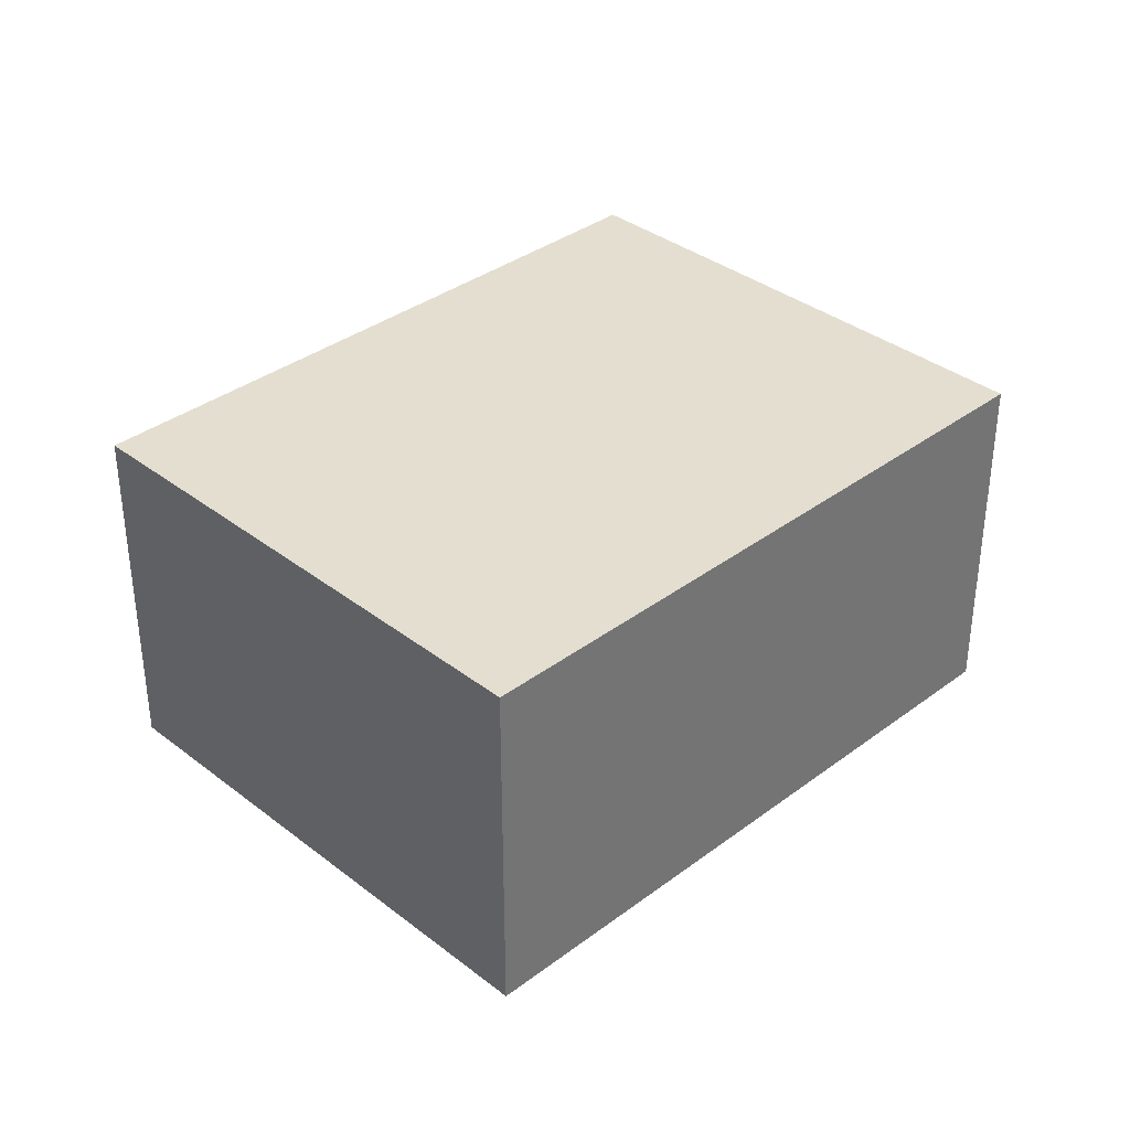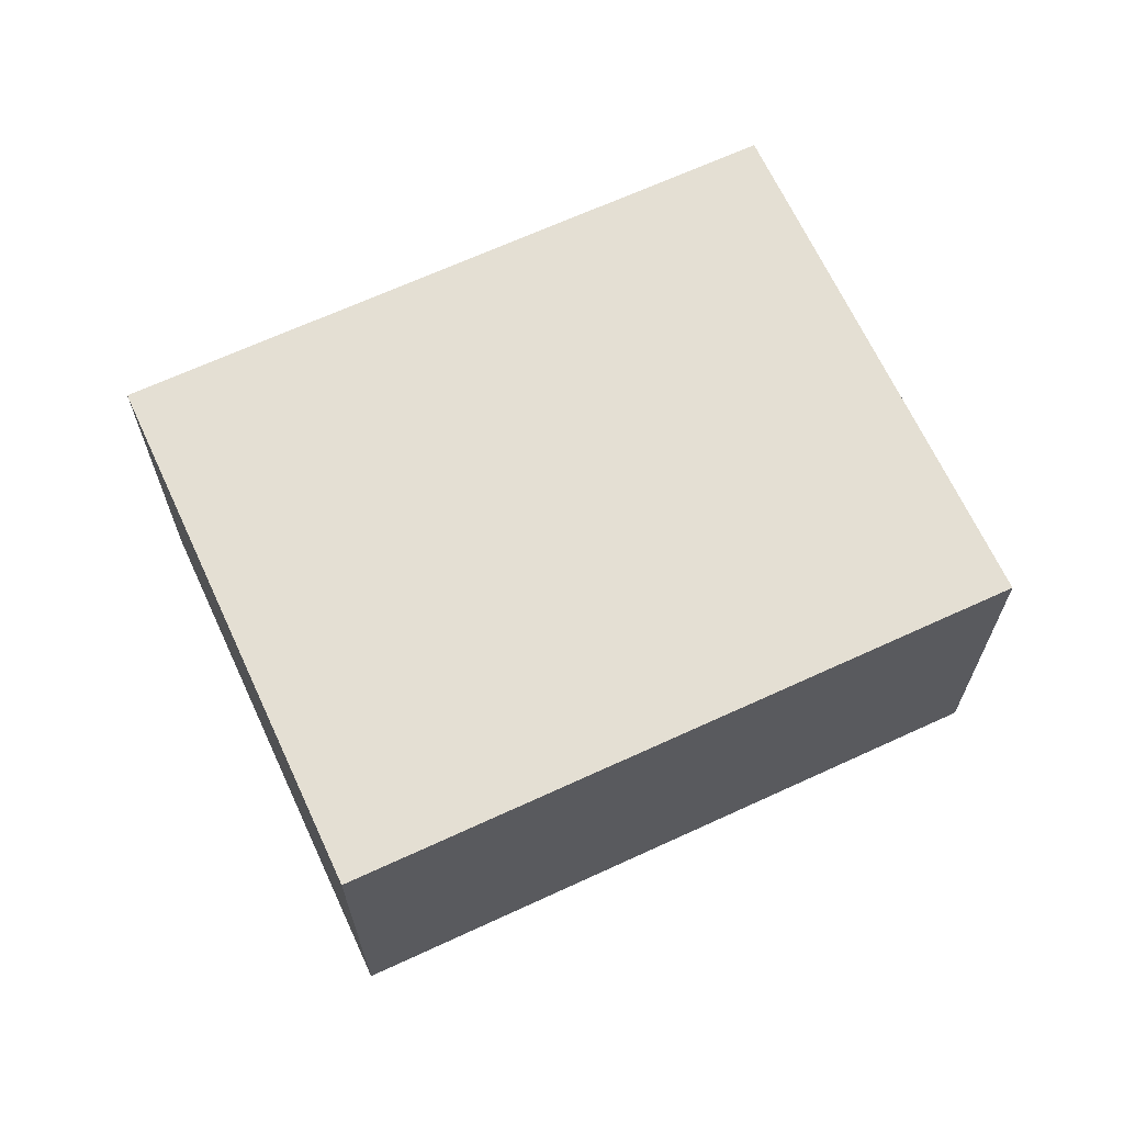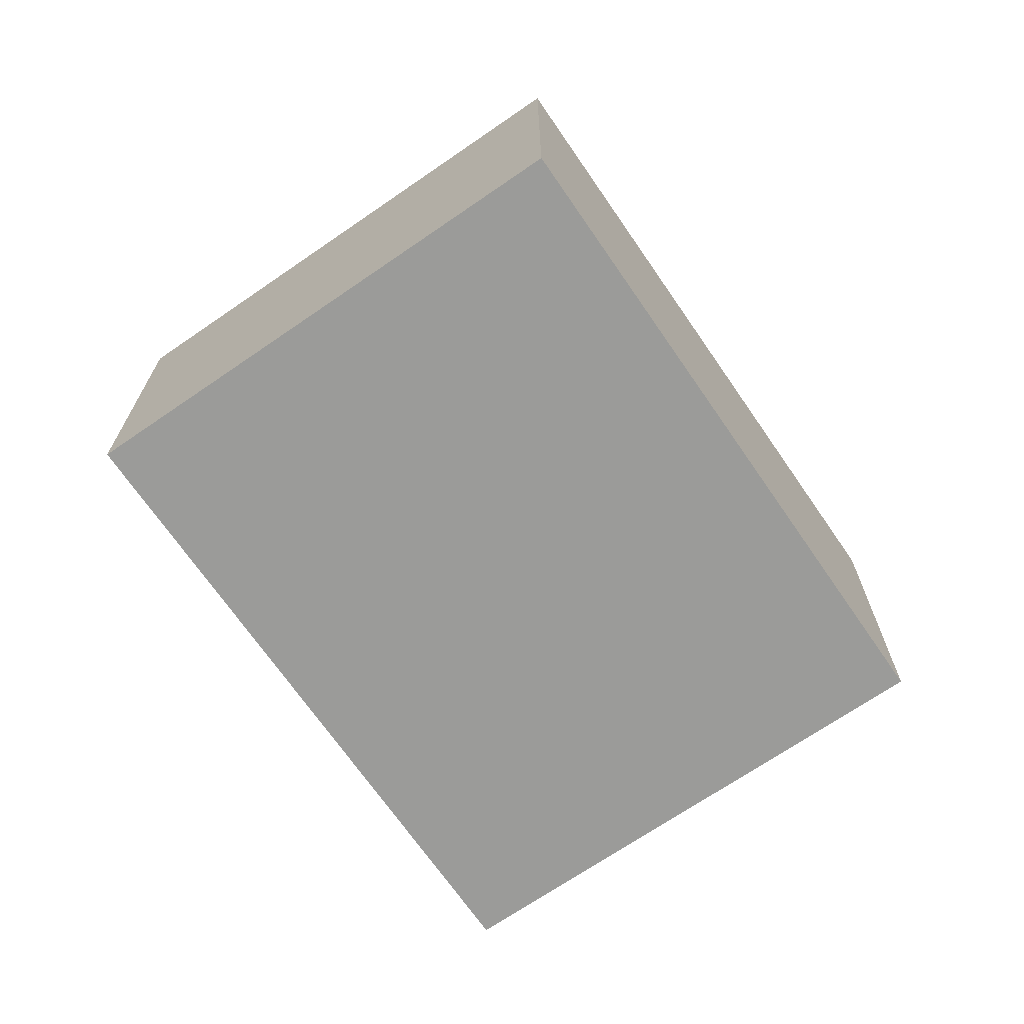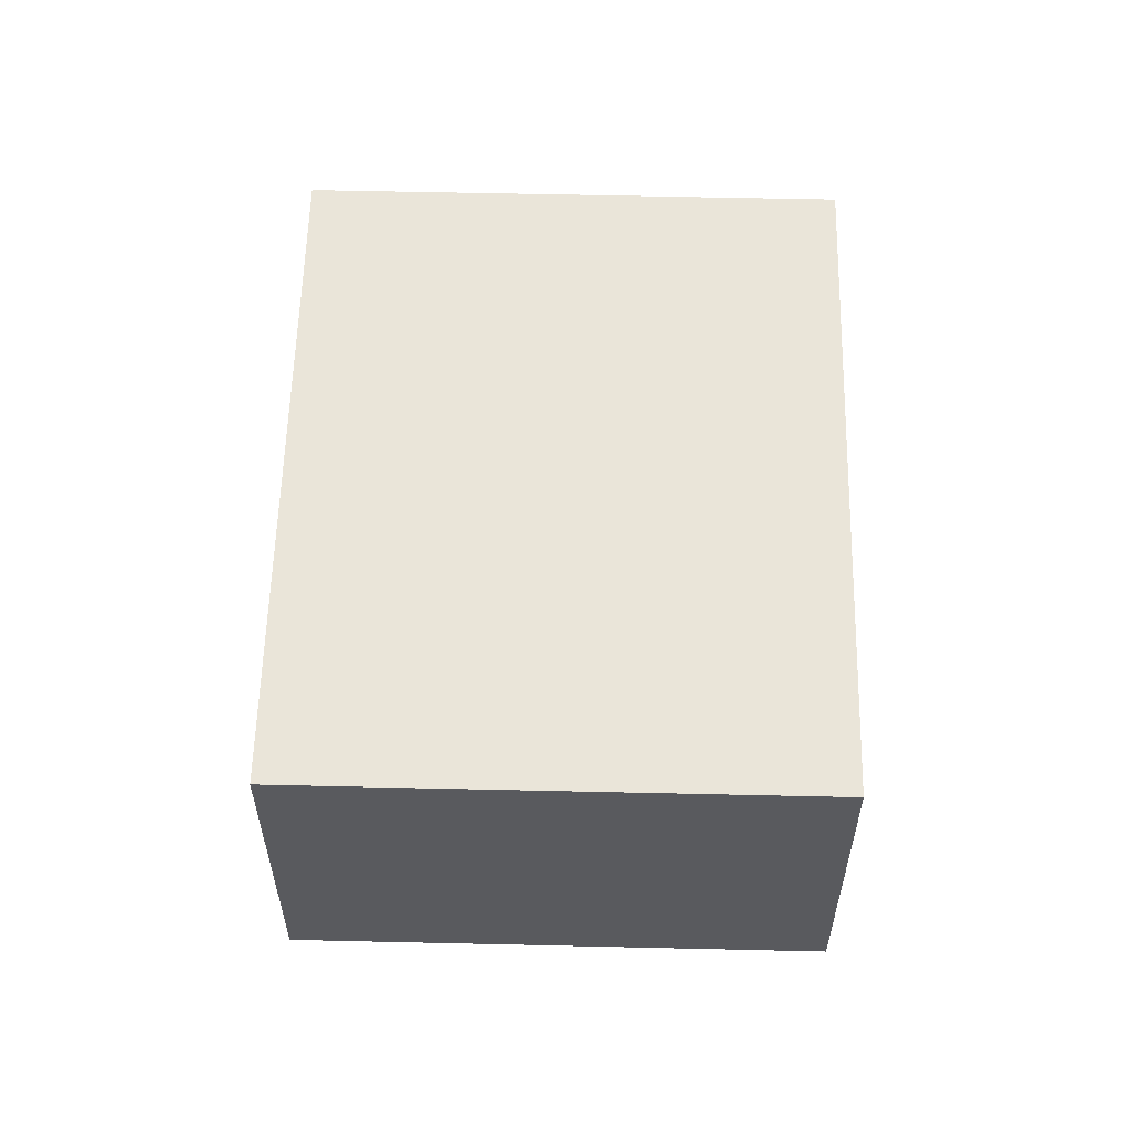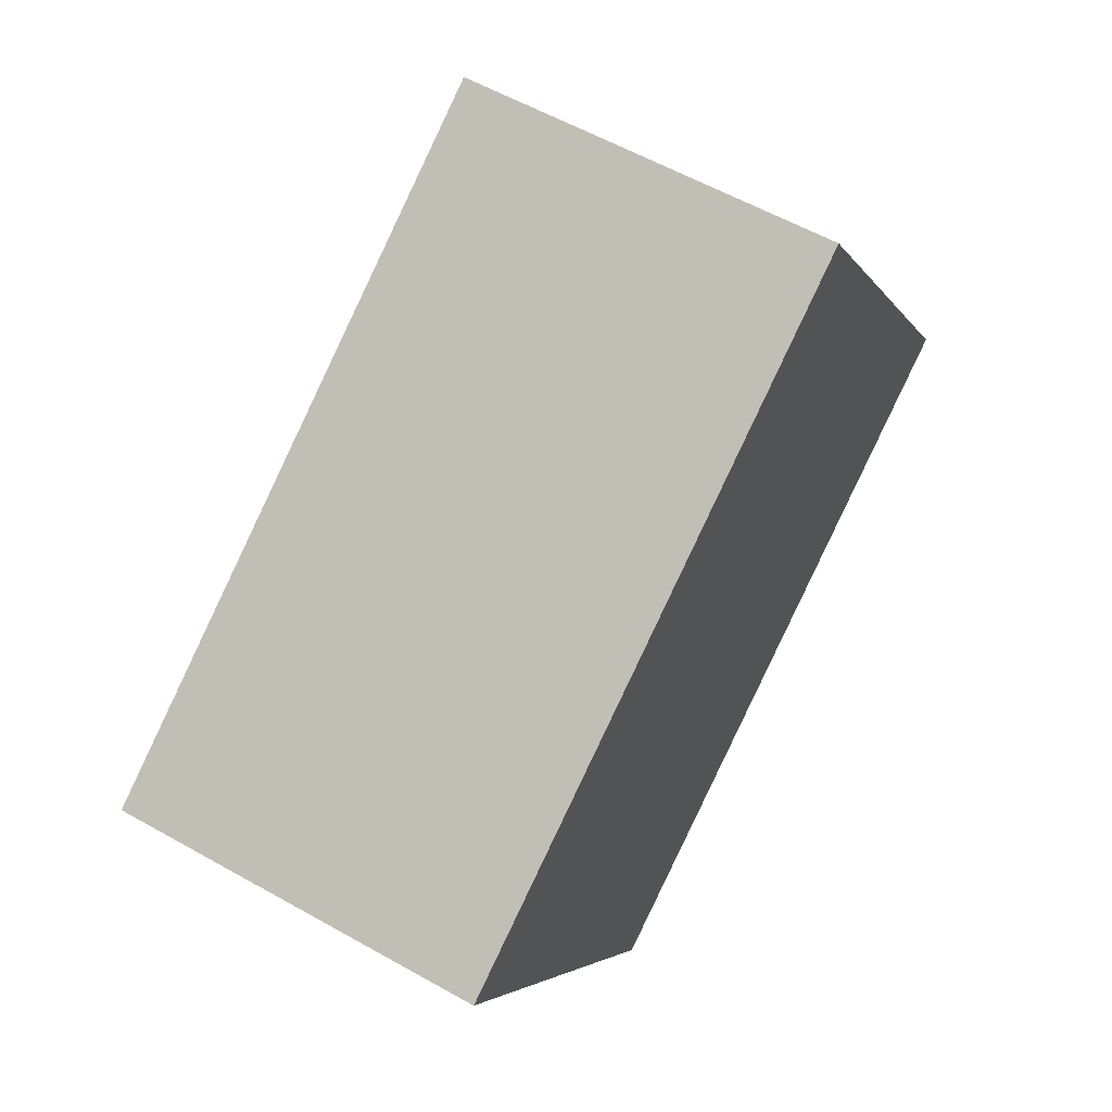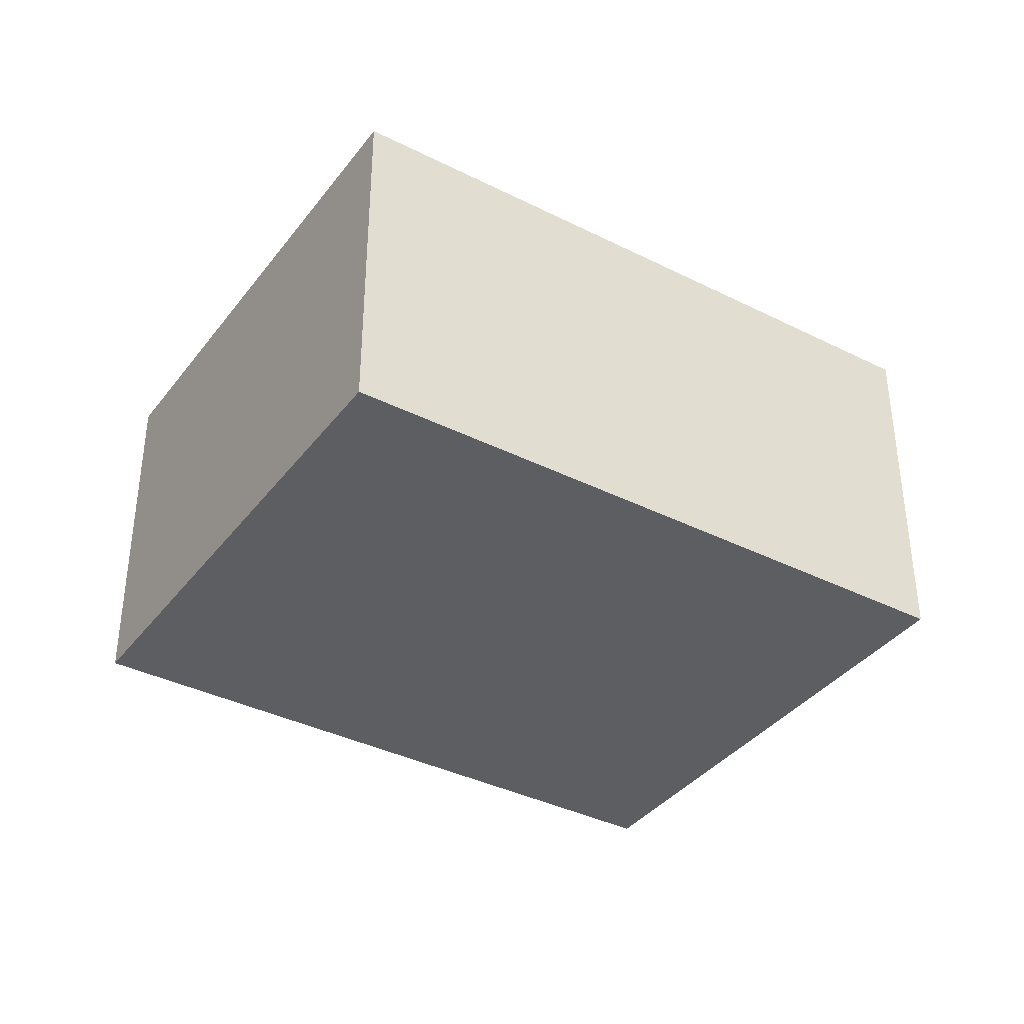
<metadata>
{"format":"obj","ext":"obj","renderer":"f3d","projection":"perspective","resolution":1024,"background":"white","views":[{"elev":35.7,"azim":167.3,"up":"+Y"},{"elev":66.8,"azim":7.0,"up":"+Y"},{"elev":-69.6,"azim":156.4,"up":"+Y"},{"elev":58.3,"azim":-56.8,"up":"+Y"},{"elev":58.1,"azim":120.3,"up":"+Z"},{"elev":-37.4,"azim":-0.9,"up":"+Y"}]}
</metadata>
<code>
v  2.559 1.546 -1.59
v  1.257 1.546 2.023
v  3.816 1.546 0.433
v  0 1.546 9.467e-17
v  3.816 -2.651e-17 0.433
v  2.559 9.736e-17 -1.59
v  0 0 0
v  1.257 -1.239e-16 2.023
g defaultobject
f 1 2 3
f 2 1 4
f 5 1 3
f 1 5 6
f 6 4 1
f 4 6 7
f 7 2 4
f 2 7 8
f 8 3 2
f 3 8 5
f 8 6 5
f 6 8 7

</code>
